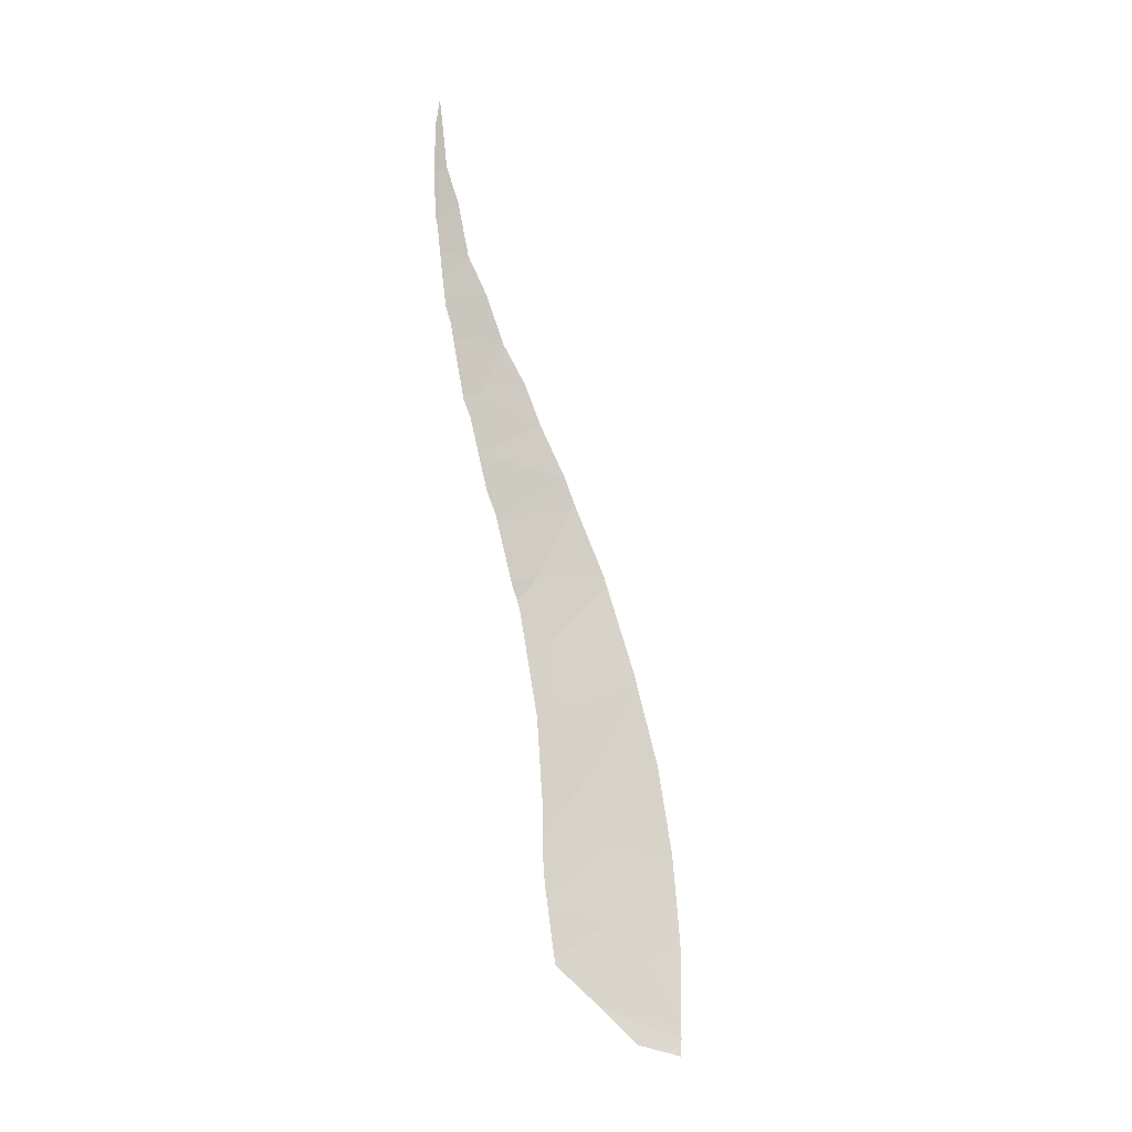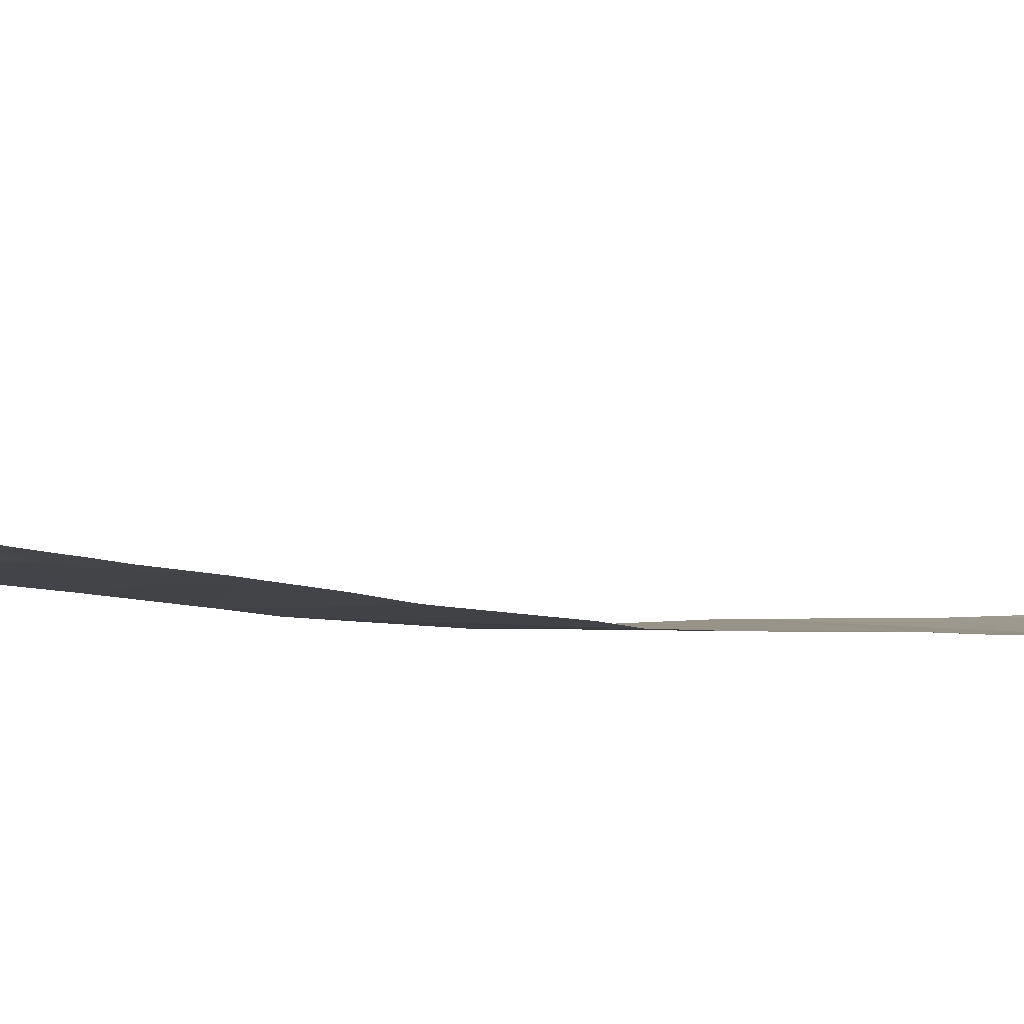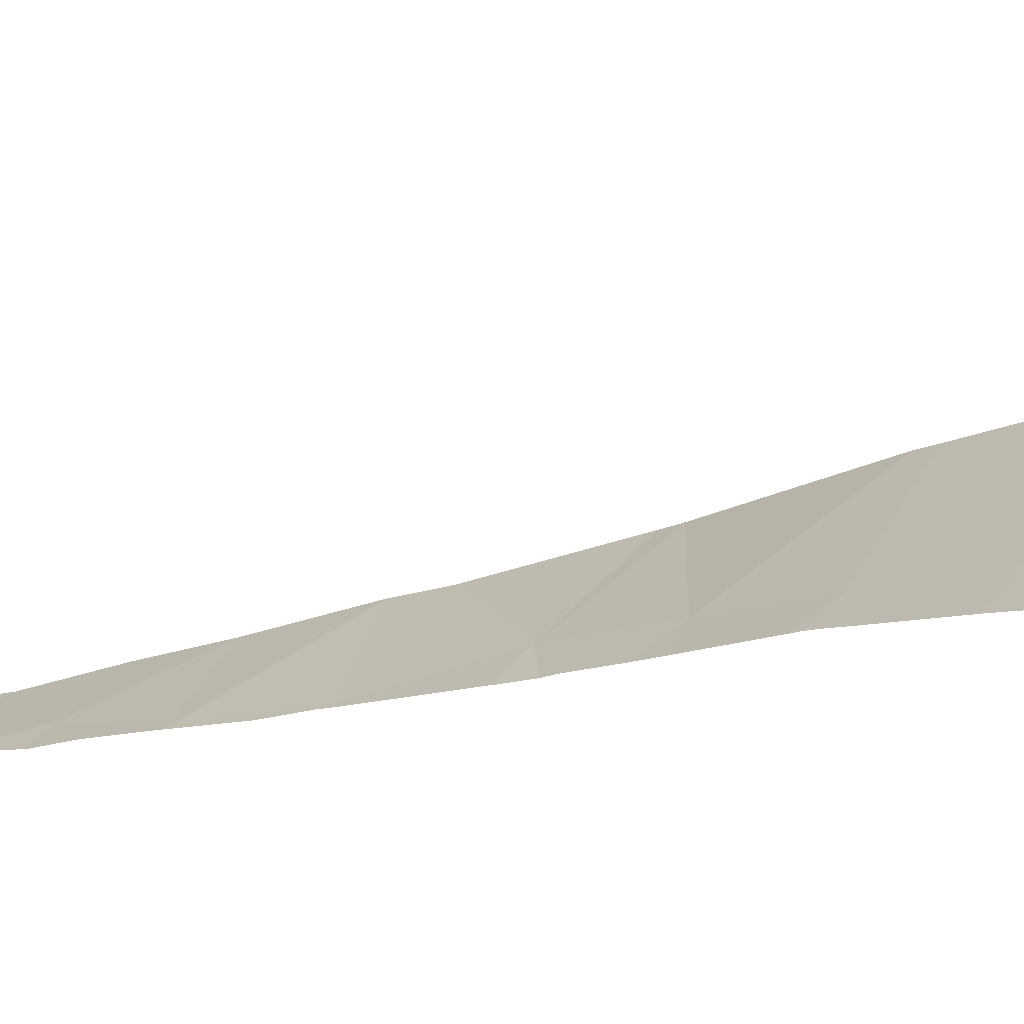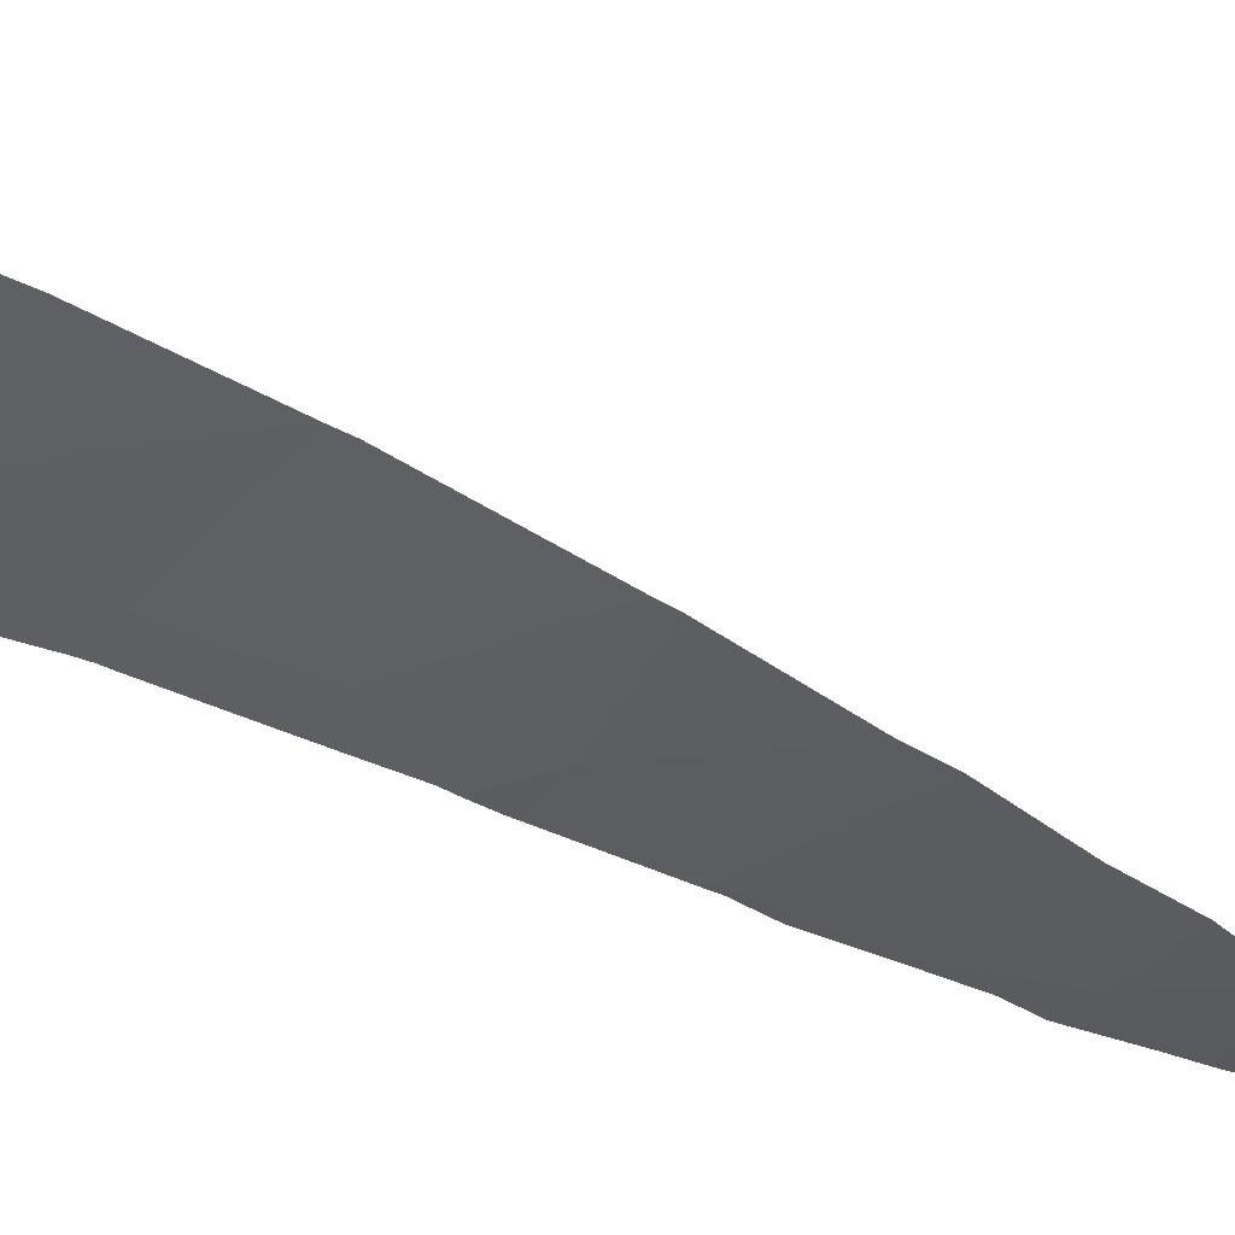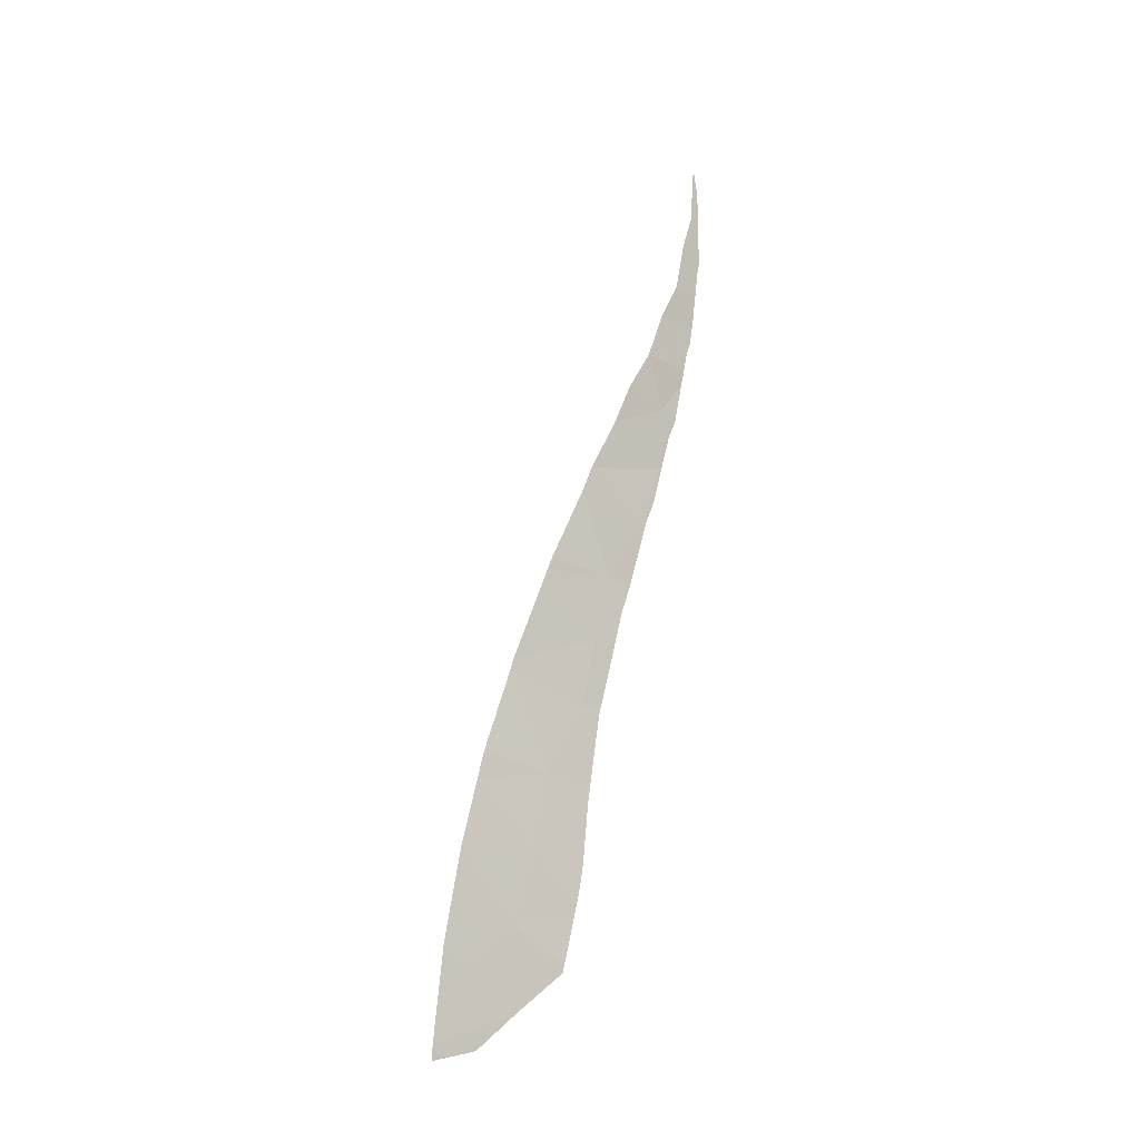
<metadata>
{"format":"obj","ext":"obj","renderer":"f3d","projection":"perspective","resolution":1024,"background":"white","views":[{"elev":0.1,"azim":140.6,"up":"+Z"},{"elev":-31.1,"azim":65.8,"up":"+Y"},{"elev":7.3,"azim":133.7,"up":"+Y"},{"elev":-11.5,"azim":-117.5,"up":"+Y"},{"elev":-22.0,"azim":-62.7,"up":"+Z"}]}
</metadata>
<code>
v 2.643 74.25 -19.97
v 3.411 74.11 -21.36
v 2.283 74.68 -21.32
v 3.026 75.11 -24.94
v 3.027 75.4 -26.22
v 1.928 75.88 -25.22
v 1.923 75.76 -24.76
v 3.42 75.97 -28.92
v 2.588 76.31 -28.15
v 3.038 75.76 -27.47
v 4.53 72.83 -13.74
v 4.653 72.81 -12.61
v 4.685 72.8 -12.62
v 3.881 73.2 -16.11
v 4.168 73.02 -15.38
v 4.67 72.91 -15.85
v 3.955 73.7 -20.25
v 3.369 74.66 -23.74
v 2.054 75.34 -23.32
v 1.949 76.18 -26.33
v 2.041 76.42 -27.3
v 2.339 76.84 -29.19
v 2.104 76.57 -27.89
v 4.106 73.34 -17.93
v 3.3 73.61 -17.75
v 3.626 73.37 -17
v 2.76 74.13 -19.5
v 4.192 73.46 -19.07
v 2.257 74.74 -21.51
v 3.368 74.38 -22.55
v 2.067 75.29 -23.13
v 3.101 73.82 -18.51
v 4.541 73.06 -16.97
v 2.386 76.9 -29.45
v 3.043 76.46 -29.52
v 3.429 75.96 -28.92
v 3.878 74.87 -26.13
v 3.897 74.89 -26.29
v 3.848 74.83 -25.88
v 3.787 74.7 -25.03
v 3.797 74.74 -25.3
v 3.727 74.53 -24.09
v 3.717 74.5 -23.88
v 3.725 74.44 -23.62
v 3.716 74.46 -23.72
v 3.738 74.22 -22.73
v 2.786 76.68 -29.61
v 2.674 76.77 -29.64
v 2.417 76.92 -29.57
v 2.534 76.89 -29.69
v 2.452 76.95 -29.72
v 4.322 72.91 -14.4
v 4.744 72.81 -14.76
v 4.727 72.82 -14.85
v 4.699 72.85 -15.31
v 4.663 72.93 -16.05
v 4.649 72.97 -16.35
v 4.764 72.79 -14.37
v 4.768 72.8 -14.65
v 3.965 75.29 -28.06
v 3.974 75.33 -28.17
v 3.525 75.85 -28.79
v 4.56 73.04 -16.8
v 4.512 73.12 -17.3
v 4.441 73.22 -18
v 4.577 73.02 -16.64
v 3.764 74.03 -21.9
v 3.783 73.99 -21.76
v 3.86 73.92 -21.42
v 3.852 73.93 -21.47
v 4.028 73.66 -20.17
v 4.016 73.68 -20.24
v 4.005 73.69 -20.31
v 4.67 72.81 -12.52
v 4.732 72.79 -12.91
v 4.759 72.78 -13.9
v 4.758 72.78 -13.69
v 4.757 72.78 -13.27
v 4.746 72.79 -12.97
v 4.244 73.45 -19.1
v 4.149 73.56 -19.76
v 4.255 73.44 -19.03
v 4.339 73.31 -18.4
v 4.436 73.23 -18.06
v 3.932 75.01 -26.9
v 3.924 74.95 -26.63
v 3.745 74.15 -22.4
v 3.932 75.04 -27.05
v 3.94 75.08 -27.21
f 1 2 3
f 4 5 6
f 6 7 4
f 8 9 10
f 11 12 13
f 14 15 16
f 17 2 1
f 18 4 19
f 6 5 20
f 19 4 7
f 20 10 21
f 20 5 10
f 9 22 23
f 9 23 21
f 9 21 10
f 24 25 26
f 27 17 1
f 27 28 17
f 29 30 31
f 31 18 19
f 31 30 18
f 32 25 24
f 24 28 32
f 2 30 29
f 29 3 2
f 32 28 27
f 24 26 33
f 8 22 9
f 8 34 22
f 35 34 8
f 8 36 35
f 37 5 4
f 38 5 37
f 37 4 39
f 4 40 41
f 39 4 41
f 4 18 42
f 42 40 4
f 42 18 43
f 18 44 45
f 43 18 45
f 30 46 44
f 18 30 44
f 47 34 35
f 48 49 34
f 34 47 48
f 50 49 48
f 51 49 50
f 52 53 54
f 15 52 54
f 54 55 15
f 16 15 55
f 56 14 16
f 57 14 56
f 52 58 59
f 53 52 59
f 10 60 61
f 8 10 61
f 61 62 8
f 36 8 62
f 26 14 63
f 63 33 26
f 64 24 33
f 65 24 64
f 14 57 66
f 63 14 66
f 67 30 2
f 2 68 67
f 2 69 70
f 68 2 70
f 17 28 71
f 71 72 17
f 73 17 72
f 69 2 17
f 17 73 69
f 13 12 74
f 75 11 13
f 76 11 77
f 58 52 11
f 11 76 58
f 11 75 78
f 78 77 11
f 79 78 75
f 28 80 81
f 71 28 81
f 80 28 82
f 24 65 83
f 28 24 83
f 83 82 28
f 83 65 84
f 85 5 38
f 38 86 85
f 87 30 67
f 46 30 87
f 88 5 85
f 10 5 88
f 88 89 10
f 60 10 89

</code>
